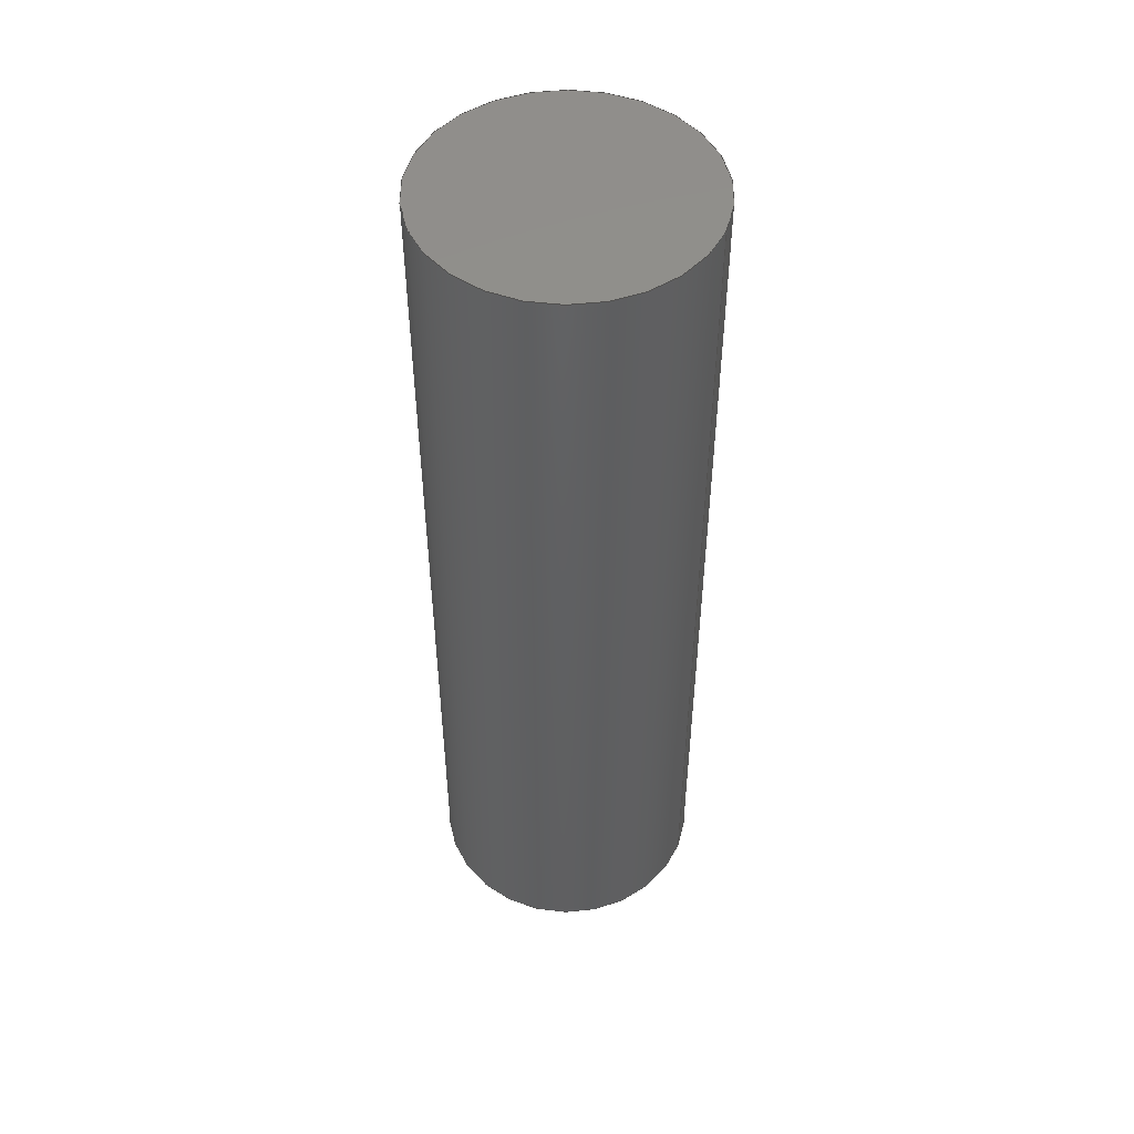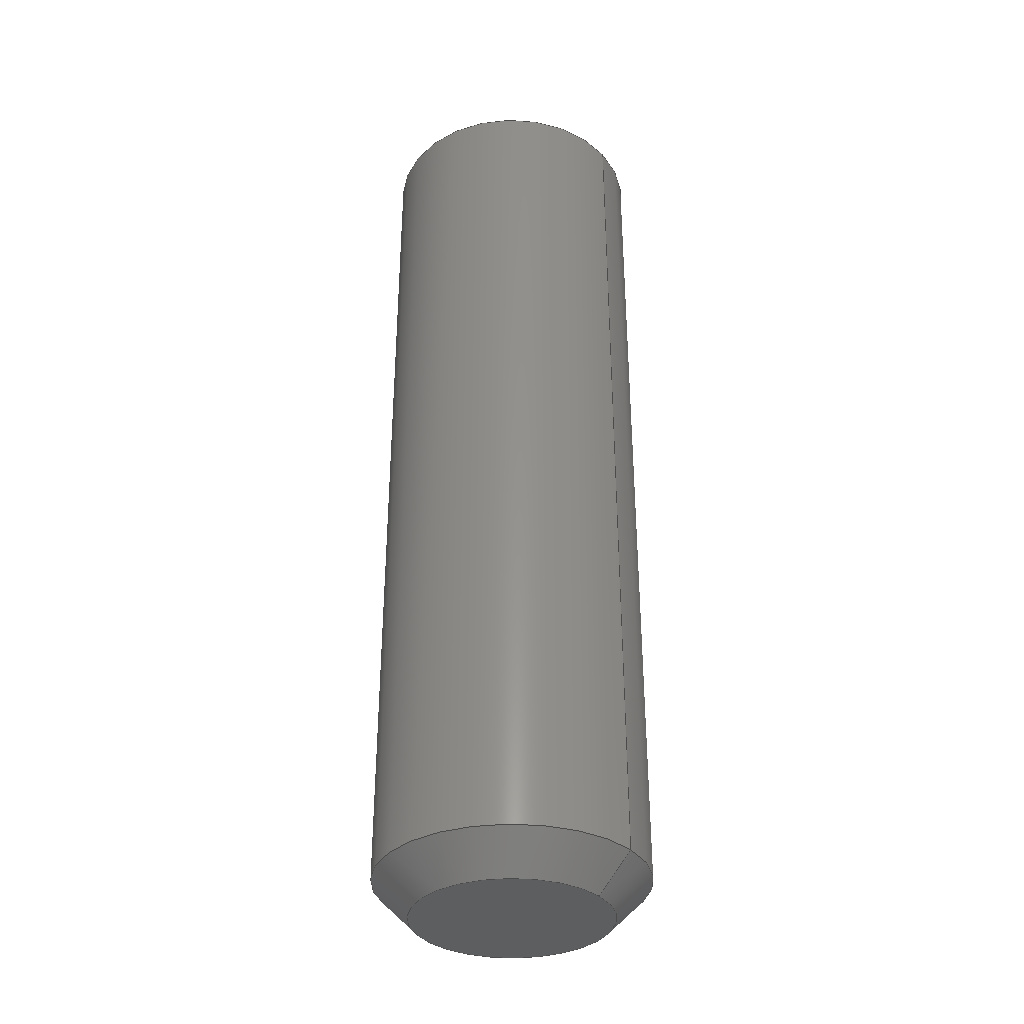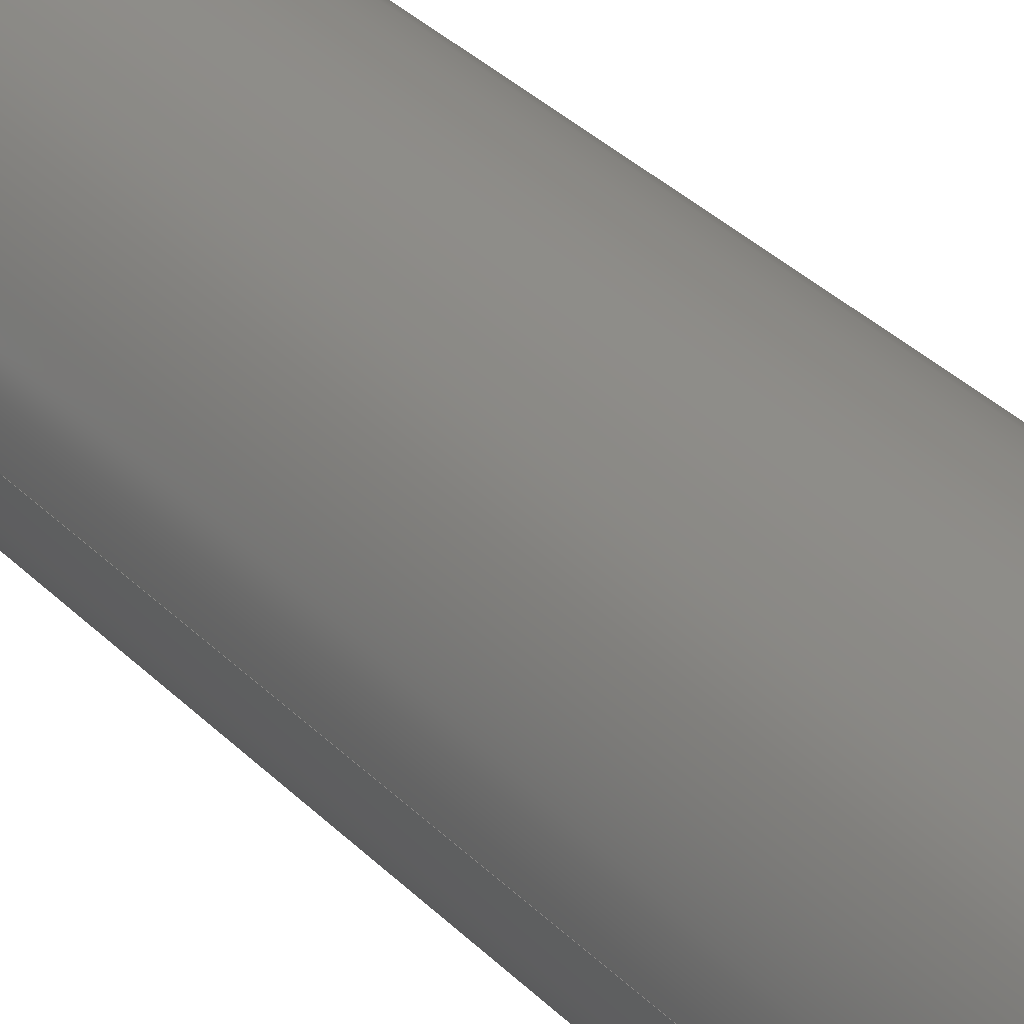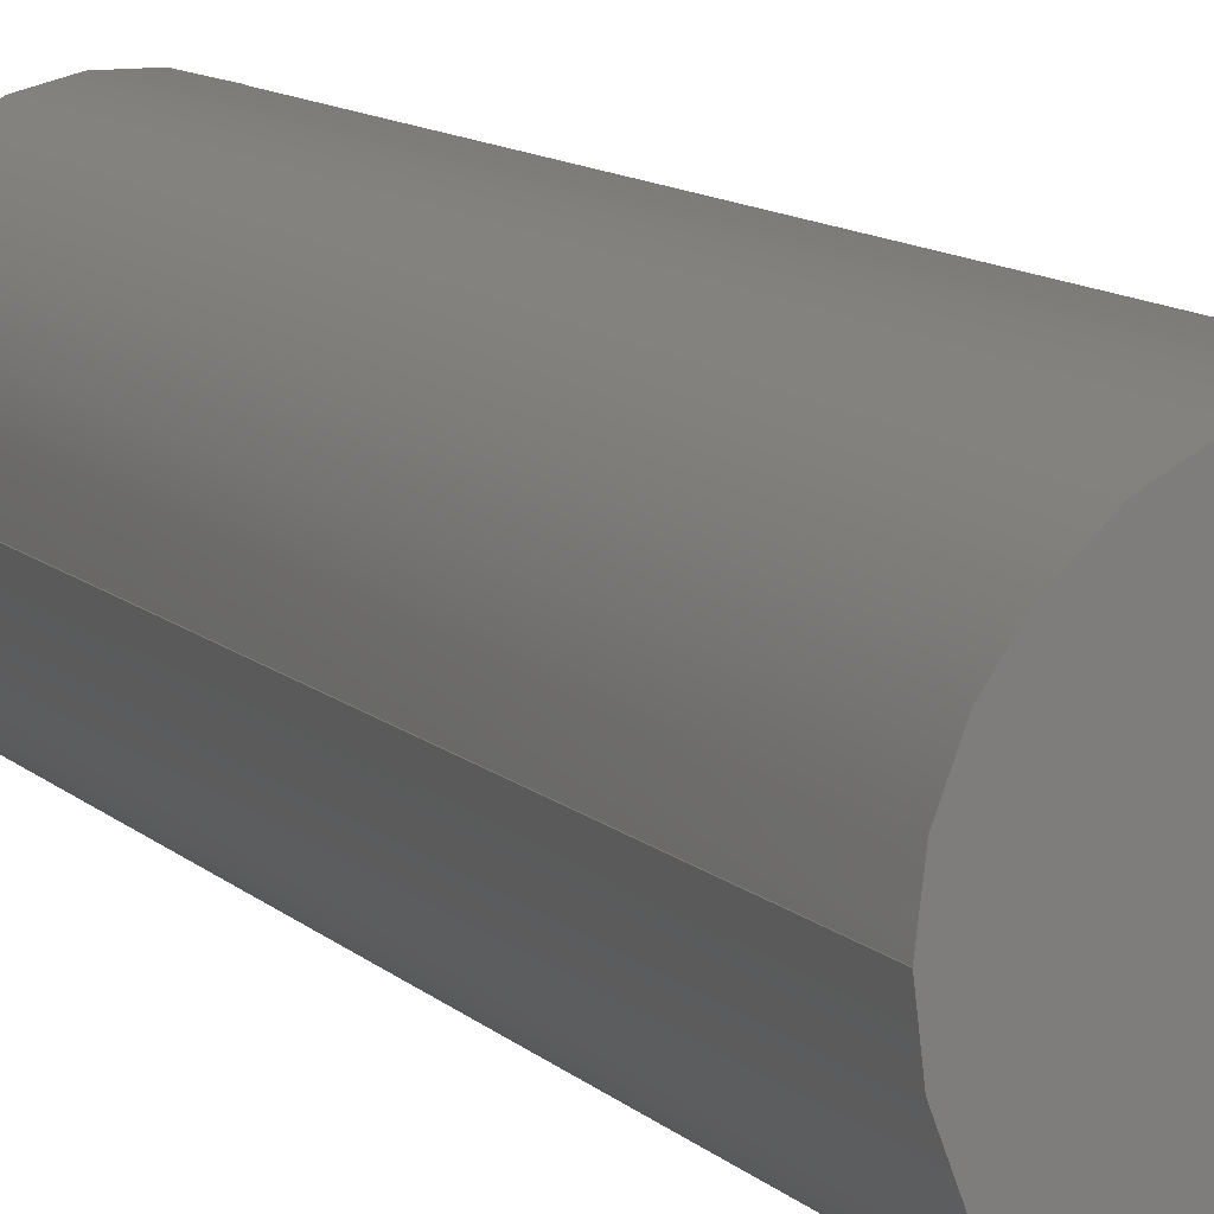
<metadata>
{"format":"step","ext":"step","renderer":"f3d","projection":"perspective","resolution":1024,"background":"white","views":[{"elev":49.7,"azim":-158.8,"up":"+Y"},{"elev":-34.6,"azim":-143.8,"up":"+Y"},{"elev":38.0,"azim":140.4,"up":"+Z"},{"elev":10.4,"azim":155.2,"up":"+Z"}]}
</metadata>
<code>
ISO-10303-21;
DATA;
#1 = DIRECTION ( 'NONE',  ( 1, 0, 0 ) ) ;
#2 = LINE ( 'NONE', #216, #131 ) ;
#3 = DIRECTION ( 'NONE',  ( 0, 1, 0 ) ) ;
#4 = DIRECTION ( 'NONE',  ( 0, 1, 0 ) ) ;
#5 = ORIENTED_EDGE ( 'NONE', *, *, #115, .T. ) ;
#6 = PERSON_AND_ORGANIZATION_ROLE ( 'classification_officer' ) ;
#7 = DIRECTION ( 'NONE',  ( 0, -1, 0 ) ) ;
#8 =( NAMED_UNIT ( * ) PLANE_ANGLE_UNIT ( ) SI_UNIT ( $, .RADIAN. ) );
#9 = DIRECTION ( 'NONE',  ( 0, 0, 1 ) ) ;
#10 = VERTEX_POINT ( 'NONE', #184 ) ;
#11 = DIRECTION ( 'NONE',  ( 1, 0, 0 ) ) ;
#12 = APPROVAL_DATE_TIME ( #26, #64 ) ;
#13 = VERTEX_POINT ( 'NONE', #109 ) ;
#14 = EDGE_CURVE ( 'NONE', #13, #52, #43, .T. ) ;
#15 = PERSON_AND_ORGANIZATION ( #100, #226 ) ;
#16 = DATE_AND_TIME ( #66, #162 ) ;
#17 = CARTESIAN_POINT ( 'NONE',  ( -0.2067, -0.07677, -1.417e-11 ) ) ;
#18 = DIRECTION ( 'NONE',  ( 0, -1, 0 ) ) ;
#19 = DIRECTION ( 'NONE',  ( 1, 0, 0 ) ) ;
#20 = AXIS2_PLACEMENT_3D ( 'NONE', #198, #3, #53 ) ;
#21 = DATE_TIME_ROLE ( 'classification_date' ) ;
#22 = COORDINATED_UNIVERSAL_TIME_OFFSET ( 5, 0, .BEHIND. ) ;
#23 = CIRCLE ( 'NONE', #141, 0.01476 ) ;
#24 = APPLICATION_CONTEXT ( 'configuration controlled 3d designs of mechanical parts and assemblies' ) ;
#25 = FACE_OUTER_BOUND ( 'NONE', #169, .T. ) ;
#26 = DATE_AND_TIME ( #221, #30 ) ;
#27 = ORIENTED_EDGE ( 'NONE', *, *, #192, .F. ) ;
#28 = ORIENTED_EDGE ( 'NONE', *, *, #99, .F. ) ;
#29 = CC_DESIGN_DATE_AND_TIME_ASSIGNMENT ( #16, #21, ( #105 ) ) ;
#30 = LOCAL_TIME ( 17, 36, 39, #56 ) ;
#31 = DIRECTION ( 'NONE',  ( 1, 0, 0 ) ) ;
#32 = ADVANCED_FACE ( 'NONE', ( #118 ), #227, .T. ) ;
#33 = DIRECTION ( 'NONE',  ( 1, 0, 0 ) ) ;
#34 = ORIENTED_EDGE ( 'NONE', *, *, #115, .F. ) ;
#35 = ORIENTED_EDGE ( 'NONE', *, *, #99, .T. ) ;
#36 = CC_DESIGN_DATE_AND_TIME_ASSIGNMENT ( #208, #172, ( #78 ) ) ;
#37 = CARTESIAN_POINT ( 'NONE',  ( -0.2175, -0.07874, -1.417e-11 ) ) ;
#38 = CALENDAR_DATE ( 2019, 7, 10 ) ;
#39 = APPROVAL_ROLE ( '' ) ;
#40 = DIRECTION ( 'NONE',  ( 1, 0, 0 ) ) ;
#41 = APPROVAL_ROLE ( '' ) ;
#42 = PERSON_AND_ORGANIZATION ( #100, #226 ) ;
#43 = CIRCLE ( 'NONE', #155, 0.01083 ) ;
#44 = PERSON_AND_ORGANIZATION_ROLE ( 'creator' ) ;
#45 = APPROVAL ( #150, 'UNSPECIFIED' ) ;
#46 = ORIENTED_EDGE ( 'NONE', *, *, #192, .T. ) ;
#47 = PERSON_AND_ORGANIZATION ( #100, #226 ) ;
#48 = AXIS2_PLACEMENT_3D ( 'NONE', #146, #215, #163 ) ;
#49 = LINE ( 'NONE', #149, #108 ) ;
#50 = AXIS2_PLACEMENT_3D ( 'NONE', #151, #9, #187 ) ;
#51 = CALENDAR_DATE ( 2019, 7, 10 ) ;
#52 = VERTEX_POINT ( 'NONE', #37 ) ;
#53 = DIRECTION ( 'NONE',  ( 1, 0, 0 ) ) ;
#54 = DIRECTION ( 'NONE',  ( 0, 1, 0 ) ) ;
#55 = APPROVAL_DATE_TIME ( #107, #45 ) ;
#56 = COORDINATED_UNIVERSAL_TIME_OFFSET ( 5, 0, .BEHIND. ) ;
#57 = PRODUCT_RELATED_PRODUCT_CATEGORY ( 'detail', '', ( #176 ) ) ;
#58 = PLANE ( 'NONE',  #156 ) ;
#59 =( CONVERSION_BASED_UNIT ( 'INCH', #188 ) LENGTH_UNIT ( ) NAMED_UNIT ( #218 ) );
#60 = VECTOR ( 'NONE', #189, 39.37 ) ;
#61 = DIRECTION ( 'NONE',  ( 1, 0, 0 ) ) ;
#62 = ORIENTED_EDGE ( 'NONE', *, *, #142, .F. ) ;
#63 = PERSON_AND_ORGANIZATION_ROLE ( 'creator' ) ;
#64 = APPROVAL ( #220, 'UNSPECIFIED' ) ;
#65 = SHAPE_DEFINITION_REPRESENTATION ( #83, #157 ) ;
#66 = CALENDAR_DATE ( 2019, 7, 10 ) ;
#67 = ORIENTED_EDGE ( 'NONE', *, *, #190, .T. ) ;
#68 = CC_DESIGN_PERSON_AND_ORGANIZATION_ASSIGNMENT ( #167, #206, ( #176 ) ) ;
#69 = ORIENTED_EDGE ( 'NONE', *, *, #123, .T. ) ;
#70 =( GEOMETRIC_REPRESENTATION_CONTEXT ( 3 ) GLOBAL_UNCERTAINTY_ASSIGNED_CONTEXT ( ( #195 ) ) GLOBAL_UNIT_ASSIGNED_CONTEXT ( ( #59, #8, #222 ) ) REPRESENTATION_CONTEXT ( 'NONE', 'WORKASPACE' ) );
#71 = PERSON_AND_ORGANIZATION ( #100, #226 ) ;
#72 = CC_DESIGN_APPROVAL ( #64, ( #210 ) ) ;
#73 = ADVANCED_FACE ( 'NONE', ( #181 ), #111, .T. ) ;
#74 = FACE_OUTER_BOUND ( 'NONE', #126, .T. ) ;
#75 = CARTESIAN_POINT ( 'NONE',  ( -0.2067, 0.02362, -1.417e-11 ) ) ;
#76 = CARTESIAN_POINT ( 'NONE',  ( -0.2215, -0.0748, -1.417e-11 ) ) ;
#77 = LINE ( 'NONE', #88, #178 ) ;
#78 = PRODUCT_DEFINITION ( 'UNKNOWN', '', #210, #160 ) ;
#79 = PERSON_AND_ORGANIZATION_ROLE ( 'design_supplier' ) ;
#80 = ORIENTED_EDGE ( 'NONE', *, *, #190, .F. ) ;
#81 = CIRCLE ( 'NONE', #48, 0.01476 ) ;
#82 = CC_DESIGN_PERSON_AND_ORGANIZATION_ASSIGNMENT ( #154, #63, ( #210 ) ) ;
#83 = PRODUCT_DEFINITION_SHAPE ( 'NONE', 'NONE',  #78 ) ;
#84 = LOCAL_TIME ( 17, 36, 39, #102 ) ;
#85 = ADVANCED_FACE ( 'NONE', ( #74 ), #112, .T. ) ;
#86 = CARTESIAN_POINT ( 'NONE',  ( -0.1919, 0.02362, -1.417e-11 ) ) ;
#87 = APPROVAL ( #202, 'UNSPECIFIED' ) ;
#88 = CARTESIAN_POINT ( 'NONE',  ( -0.1919, 0.02362, -1.417e-11 ) ) ;
#89 = ORIENTED_EDGE ( 'NONE', *, *, #119, .F. ) ;
#90 = CARTESIAN_POINT ( 'NONE',  ( -0.2067, -0.07677, -1.417e-11 ) ) ;
#91 = DATE_AND_TIME ( #140, #116 ) ;
#92 = APPROVAL_ROLE ( '' ) ;
#93 = DIRECTION ( 'NONE',  ( 0, -1, 0 ) ) ;
#94 = CIRCLE ( 'NONE', #179, 0.01476 ) ;
#95 = CC_DESIGN_PERSON_AND_ORGANIZATION_ASSIGNMENT ( #71, #79, ( #210 ) ) ;
#96 = LOCAL_TIME ( 17, 36, 39, #153 ) ;
#97 = EDGE_LOOP ( 'NONE', ( #173, #28 ) ) ;
#98 = CC_DESIGN_APPROVAL ( #87, ( #78 ) ) ;
#99 = EDGE_CURVE ( 'NONE', #52, #13, #125, .T. ) ;
#100 = PERSON ( 'UNSPECIFIED', 'UNSPECIFIED', 'UNSPECIFIED', ('UNSPECIFIED'), ('UNSPECIFIED'), ('UNSPECIFIED') ) ;
#101 = CLOSED_SHELL ( 'NONE', ( #85, #73, #120, #32, #194, #164 ) ) ;
#102 = COORDINATED_UNIVERSAL_TIME_OFFSET ( 5, 0, .BEHIND. ) ;
#103 = DIRECTION ( 'NONE',  ( 0, -1, 0 ) ) ;
#104 = DIRECTION ( 'NONE',  ( 0, -1, 0 ) ) ;
#105 = SECURITY_CLASSIFICATION ( '', '', #110 ) ;
#106 = CARTESIAN_POINT ( 'NONE',  ( -0.2067, -0.07874, -1.417e-11 ) ) ;
#107 = DATE_AND_TIME ( #51, #96 ) ;
#108 = VECTOR ( 'NONE', #103, 39.37 ) ;
#109 = CARTESIAN_POINT ( 'NONE',  ( -0.1959, -0.07874, -1.417e-11 ) ) ;
#110 = SECURITY_CLASSIFICATION_LEVEL ( 'unclassified' ) ;
#111 = CONICAL_SURFACE ( 'NONE', #129, 0.0128, 0.7854 ) ;
#112 = CYLINDRICAL_SURFACE ( 'NONE', #197, 0.01476 ) ;
#113 = APPLICATION_PROTOCOL_DEFINITION ( 'international standard', 'config_control_design', 1994, #132 ) ;
#114 = EDGE_LOOP ( 'NONE', ( #62, #224, #69, #159 ) ) ;
#115 = EDGE_CURVE ( 'NONE', #209, #212, #23, .T. ) ;
#116 = LOCAL_TIME ( 17, 36, 39, #191 ) ;
#117 = VERTEX_POINT ( 'NONE', #86 ) ;
#118 = FACE_OUTER_BOUND ( 'NONE', #114, .T. ) ;
#119 = EDGE_CURVE ( 'NONE', #10, #117, #81, .T. ) ;
#120 = ADVANCED_FACE ( 'NONE', ( #25 ), #158, .T. ) ;
#121 = APPROVAL_DATE_TIME ( #91, #87 ) ;
#122 = EDGE_LOOP ( 'NONE', ( #175, #46, #204, #80 ) ) ;
#123 = EDGE_CURVE ( 'NONE', #117, #209, #77, .T. ) ;
#124 = CARTESIAN_POINT ( 'NONE',  ( -0.2067, 0.02362, -1.417e-11 ) ) ;
#125 = CIRCLE ( 'NONE', #20, 0.01083 ) ;
#126 = EDGE_LOOP ( 'NONE', ( #152, #139, #34, #135 ) ) ;
#127 = DIRECTION ( 'NONE',  ( 1, 0, 0 ) ) ;
#128 = DIRECTION ( 'NONE',  ( 0, -1, 0 ) ) ;
#129 = AXIS2_PLACEMENT_3D ( 'NONE', #17, #54, #31 ) ;
#130 =( LENGTH_UNIT ( ) NAMED_UNIT ( * ) SI_UNIT ( $, .METRE. ) );
#131 = VECTOR ( 'NONE', #148, 39.37 ) ;
#132 = APPLICATION_CONTEXT ( 'configuration controlled 3d designs of mechanical parts and assemblies' ) ;
#133 = CARTESIAN_POINT ( 'NONE',  ( -0.2067, -0.07874, -1.417e-11 ) ) ;
#134 = APPLICATION_PROTOCOL_DEFINITION ( 'international standard', 'config_control_design', 1994, #24 ) ;
#135 = ORIENTED_EDGE ( 'NONE', *, *, #123, .F. ) ;
#136 = APPROVAL_PERSON_ORGANIZATION ( #42, #87, #92 ) ;
#137 = CC_DESIGN_PERSON_AND_ORGANIZATION_ASSIGNMENT ( #185, #44, ( #78 ) ) ;
#138 = CIRCLE ( 'NONE', #225, 0.01476 ) ;
#139 = ORIENTED_EDGE ( 'NONE', *, *, #142, .T. ) ;
#140 = CALENDAR_DATE ( 2019, 7, 10 ) ;
#141 = AXIS2_PLACEMENT_3D ( 'NONE', #200, #128, #19 ) ;
#142 = EDGE_CURVE ( 'NONE', #10, #212, #49, .T. ) ;
#143 = DIRECTION ( 'NONE',  ( 1, 0, 0 ) ) ;
#144 = FACE_OUTER_BOUND ( 'NONE', #166, .T. ) ;
#145 = DIRECTION ( 'NONE',  ( 0, -1, 0 ) ) ;
#146 = CARTESIAN_POINT ( 'NONE',  ( -0.2067, 0.02362, -1.417e-11 ) ) ;
#147 = AXIS2_PLACEMENT_3D ( 'NONE', #133, #93, #40 ) ;
#148 = DIRECTION ( 'NONE',  ( 0.7071, 0.7071, 0 ) ) ;
#149 = CARTESIAN_POINT ( 'NONE',  ( -0.2215, 0.02362, -1.417e-11 ) ) ;
#150 = APPROVAL_STATUS ( 'not_yet_approved' ) ;
#151 = CARTESIAN_POINT ( 'NONE',  ( 0, 0, 0 ) ) ;
#152 = ORIENTED_EDGE ( 'NONE', *, *, #213, .T. ) ;
#153 = COORDINATED_UNIVERSAL_TIME_OFFSET ( 5, 0, .BEHIND. ) ;
#154 = PERSON_AND_ORGANIZATION ( #100, #226 ) ;
#155 = AXIS2_PLACEMENT_3D ( 'NONE', #106, #219, #33 ) ;
#156 = AXIS2_PLACEMENT_3D ( 'NONE', #214, #104, #1 ) ;
#157 = ADVANCED_BREP_SHAPE_REPRESENTATION ( 'Screw Terminal Block 3.5mm 4-way_13', ( #186, #50 ), #70 ) ;
#158 = CONICAL_SURFACE ( 'NONE', #170, 0.0128, 0.7854 ) ;
#159 = ORIENTED_EDGE ( 'NONE', *, *, #177, .F. ) ;
#160 = DESIGN_CONTEXT ( 'detailed design', #24, 'design' ) ;
#161 = CC_DESIGN_PERSON_AND_ORGANIZATION_ASSIGNMENT ( #47, #6, ( #105 ) ) ;
#162 = LOCAL_TIME ( 17, 36, 39, #22 ) ;
#163 = DIRECTION ( 'NONE',  ( 1, 0, 0 ) ) ;
#164 = ADVANCED_FACE ( 'NONE', ( #144 ), #58, .F. ) ;
#165 = DIRECTION ( 'NONE',  ( 0, -1, 0 ) ) ;
#166 = EDGE_LOOP ( 'NONE', ( #207, #89 ) ) ;
#167 = PERSON_AND_ORGANIZATION ( #100, #226 ) ;
#168 = CARTESIAN_POINT ( 'NONE',  ( -0.1919, -0.0748, -1.417e-11 ) ) ;
#169 = EDGE_LOOP ( 'NONE', ( #27, #35, #67, #5 ) ) ;
#170 = AXIS2_PLACEMENT_3D ( 'NONE', #90, #4, #127 ) ;
#171 = PLANE ( 'NONE',  #147 ) ;
#172 = DATE_TIME_ROLE ( 'creation_date' ) ;
#173 = ORIENTED_EDGE ( 'NONE', *, *, #14, .F. ) ;
#174 = CC_DESIGN_APPROVAL ( #45, ( #105 ) ) ;
#175 = ORIENTED_EDGE ( 'NONE', *, *, #14, .T. ) ;
#176 = PRODUCT ( 'Screw Terminal Block 3.5mm 4-way_13', 'Screw Terminal Block 3.5mm 4-way_13', '', ( #201 ) ) ;
#177 = EDGE_CURVE ( 'NONE', #212, #209, #94, .T. ) ;
#178 = VECTOR ( 'NONE', #145, 39.37 ) ;
#179 = AXIS2_PLACEMENT_3D ( 'NONE', #205, #165, #11 ) ;
#180 = CARTESIAN_POINT ( 'NONE',  ( -0.2067, 0.02362, -1.417e-11 ) ) ;
#181 = FACE_OUTER_BOUND ( 'NONE', #122, .T. ) ;
#182 = DIRECTION ( 'NONE',  ( 1, 0, 0 ) ) ;
#183 = CC_DESIGN_SECURITY_CLASSIFICATION ( #105, ( #210 ) ) ;
#184 = CARTESIAN_POINT ( 'NONE',  ( -0.2215, 0.02362, -1.417e-11 ) ) ;
#185 = PERSON_AND_ORGANIZATION ( #100, #226 ) ;
#186 = MANIFOLD_SOLID_BREP ( 'Body22', #101 ) ;
#187 = DIRECTION ( 'NONE',  ( 1, 0, 0 ) ) ;
#188 = LENGTH_MEASURE_WITH_UNIT ( LENGTH_MEASURE( 0.0254 ), #130 );
#189 = DIRECTION ( 'NONE',  ( -0.7071, 0.7071, -8.66e-17 ) ) ;
#190 = EDGE_CURVE ( 'NONE', #13, #209, #2, .T. ) ;
#191 = COORDINATED_UNIVERSAL_TIME_OFFSET ( 5, 0, .BEHIND. ) ;
#192 = EDGE_CURVE ( 'NONE', #52, #212, #211, .T. ) ;
#193 = FACE_OUTER_BOUND ( 'NONE', #97, .T. ) ;
#194 = ADVANCED_FACE ( 'NONE', ( #193 ), #171, .T. ) ;
#195 = UNCERTAINTY_MEASURE_WITH_UNIT (LENGTH_MEASURE( 1e-05 ), #59, 'distance_accuracy_value', 'NONE');
#196 = APPROVAL_PERSON_ORGANIZATION ( #203, #45, #39 ) ;
#197 = AXIS2_PLACEMENT_3D ( 'NONE', #124, #18, #182 ) ;
#198 = CARTESIAN_POINT ( 'NONE',  ( -0.2067, -0.07874, -1.417e-11 ) ) ;
#199 = APPROVAL_PERSON_ORGANIZATION ( #15, #64, #41 ) ;
#200 = CARTESIAN_POINT ( 'NONE',  ( -0.2067, -0.0748, -1.417e-11 ) ) ;
#201 = MECHANICAL_CONTEXT ( 'NONE', #132, 'mechanical' ) ;
#202 = APPROVAL_STATUS ( 'not_yet_approved' ) ;
#203 = PERSON_AND_ORGANIZATION ( #100, #226 ) ;
#204 = ORIENTED_EDGE ( 'NONE', *, *, #177, .T. ) ;
#205 = CARTESIAN_POINT ( 'NONE',  ( -0.2067, -0.0748, -1.417e-11 ) ) ;
#206 = PERSON_AND_ORGANIZATION_ROLE ( 'design_owner' ) ;
#207 = ORIENTED_EDGE ( 'NONE', *, *, #213, .F. ) ;
#208 = DATE_AND_TIME ( #38, #84 ) ;
#209 = VERTEX_POINT ( 'NONE', #168 ) ;
#210 = PRODUCT_DEFINITION_FORMATION_WITH_SPECIFIED_SOURCE ( 'ANY', '', #176, .NOT_KNOWN. ) ;
#211 = LINE ( 'NONE', #223, #60 ) ;
#212 = VERTEX_POINT ( 'NONE', #76 ) ;
#213 = EDGE_CURVE ( 'NONE', #117, #10, #138, .T. ) ;
#214 = CARTESIAN_POINT ( 'NONE',  ( -0.2067, 0.02362, -1.417e-11 ) ) ;
#215 = DIRECTION ( 'NONE',  ( 0, -1, 0 ) ) ;
#216 = CARTESIAN_POINT ( 'NONE',  ( -0.1939, -0.07677, -1.417e-11 ) ) ;
#217 = DIRECTION ( 'NONE',  ( 0, -1, 0 ) ) ;
#218 = DIMENSIONAL_EXPONENTS ( 1, 0, 0, 0, 0, 0, 0 ) ;
#219 = DIRECTION ( 'NONE',  ( 0, 1, 0 ) ) ;
#220 = APPROVAL_STATUS ( 'not_yet_approved' ) ;
#221 = CALENDAR_DATE ( 2019, 7, 10 ) ;
#222 =( NAMED_UNIT ( * ) SI_UNIT ( $, .STERADIAN. ) SOLID_ANGLE_UNIT ( ) );
#223 = CARTESIAN_POINT ( 'NONE',  ( -0.2195, -0.07677, -1.417e-11 ) ) ;
#224 = ORIENTED_EDGE ( 'NONE', *, *, #119, .T. ) ;
#225 = AXIS2_PLACEMENT_3D ( 'NONE', #75, #7, #61 ) ;
#226 = ORGANIZATION ( 'UNSPECIFIED', 'UNSPECIFIED', '' ) ;
#227 = CYLINDRICAL_SURFACE ( 'NONE', #228, 0.01476 ) ;
#228 = AXIS2_PLACEMENT_3D ( 'NONE', #180, #217, #143 ) ;
ENDSEC;
END-ISO-10303-21;

</code>
